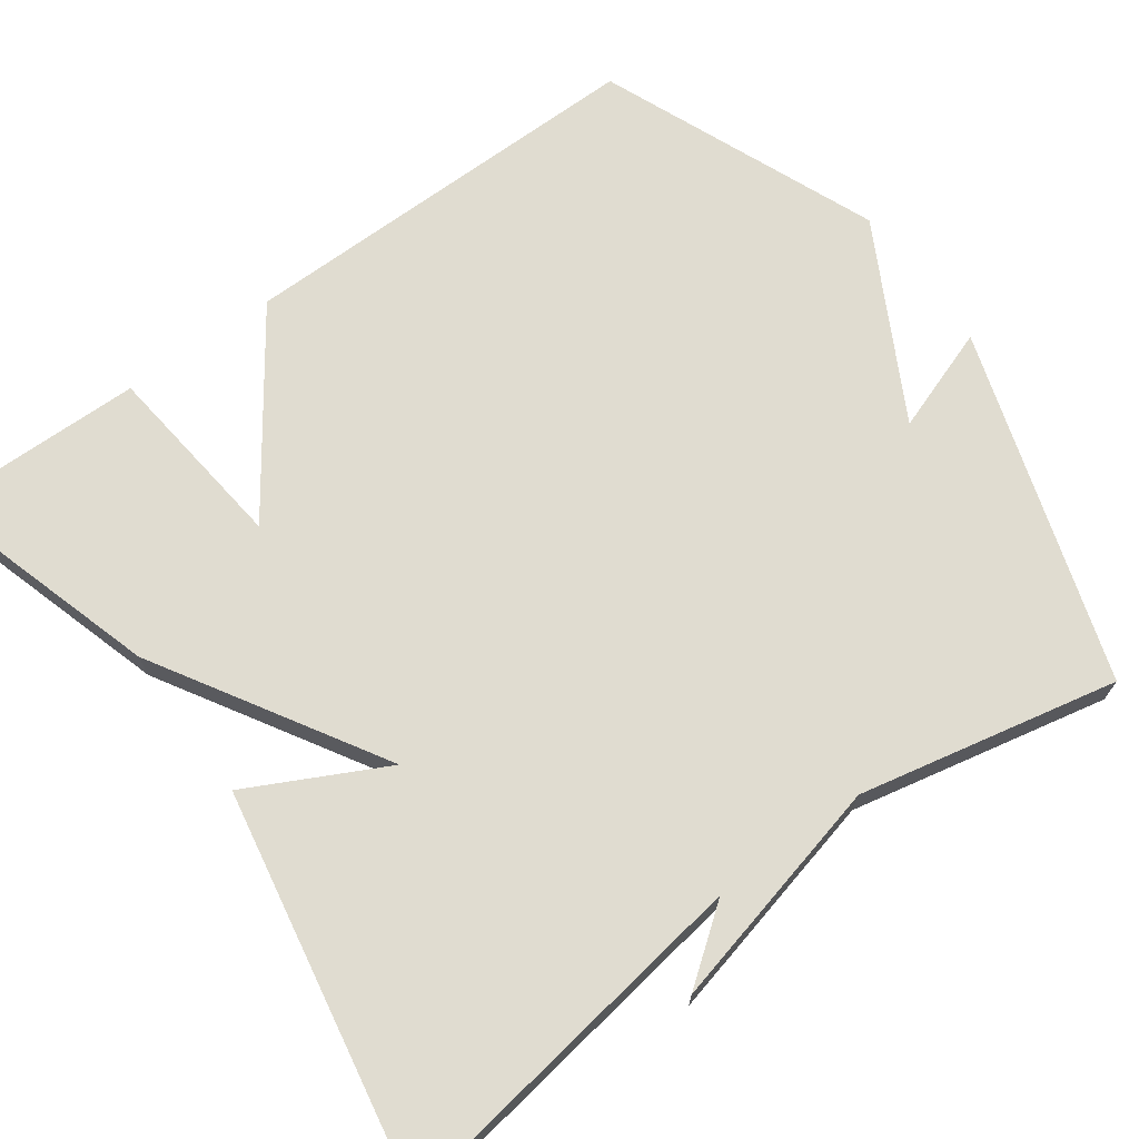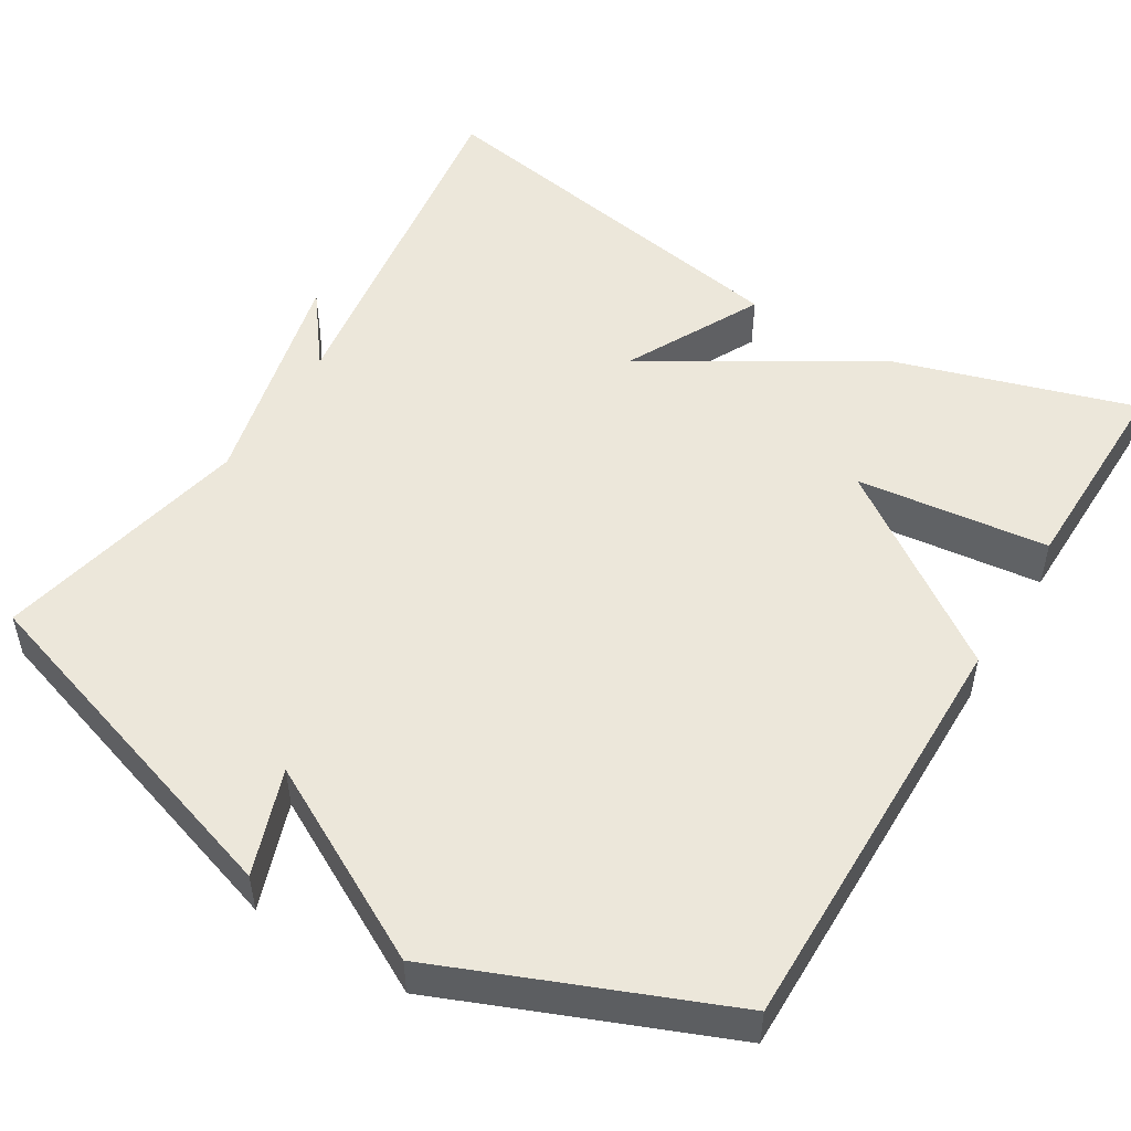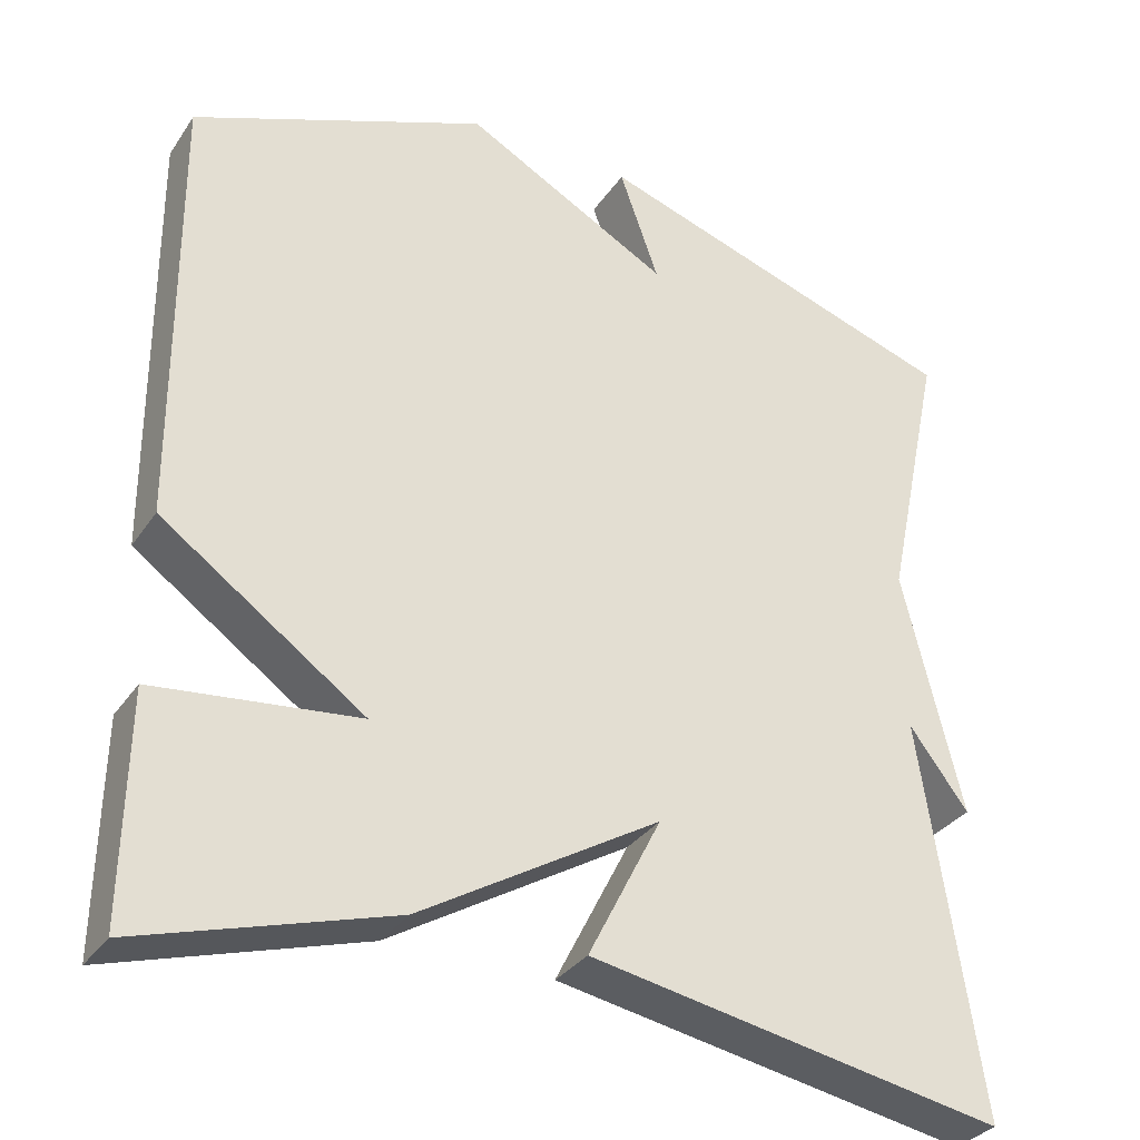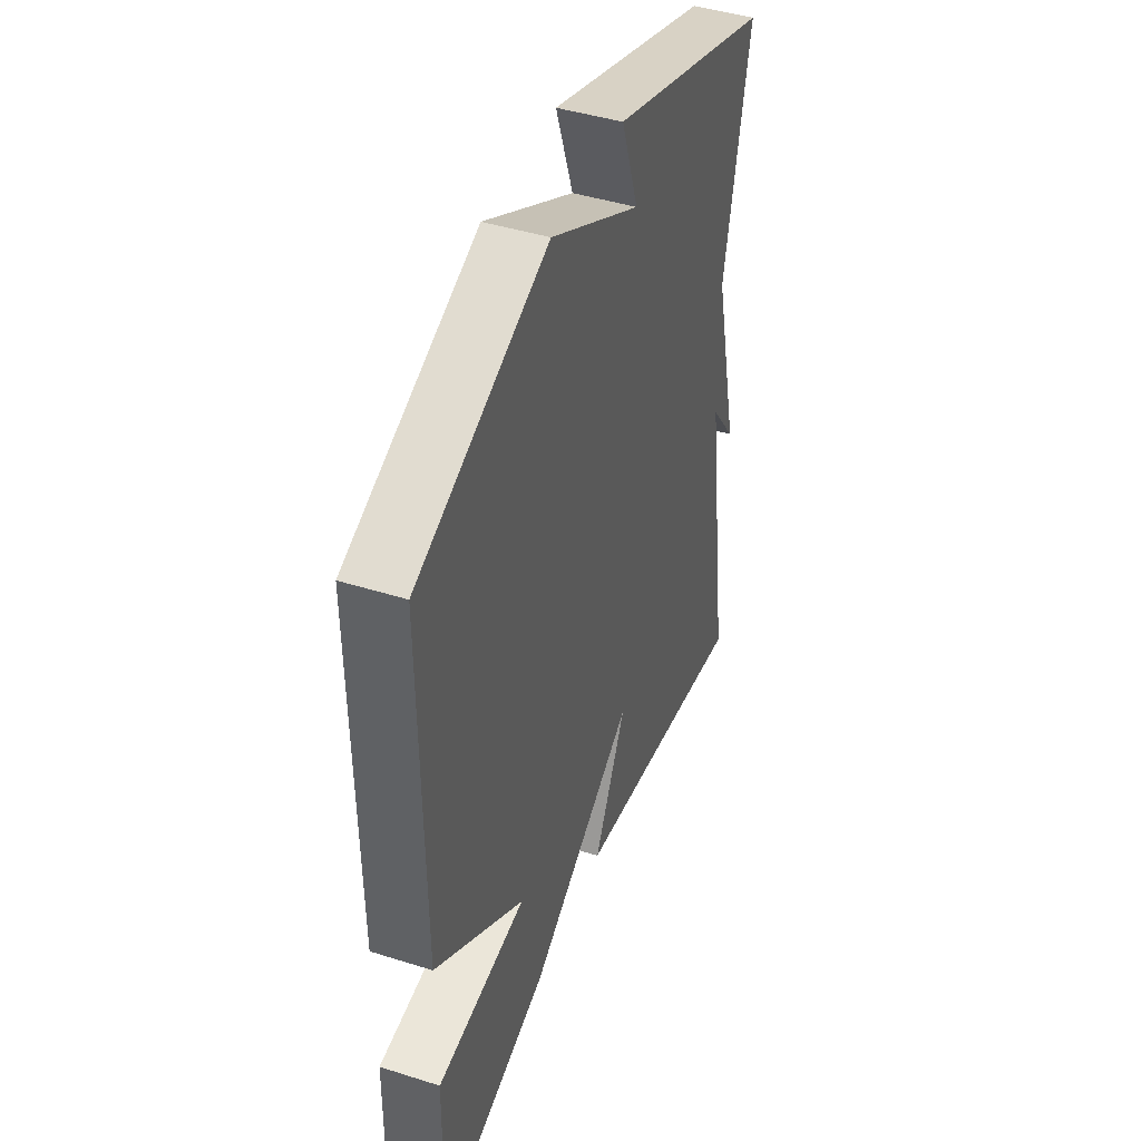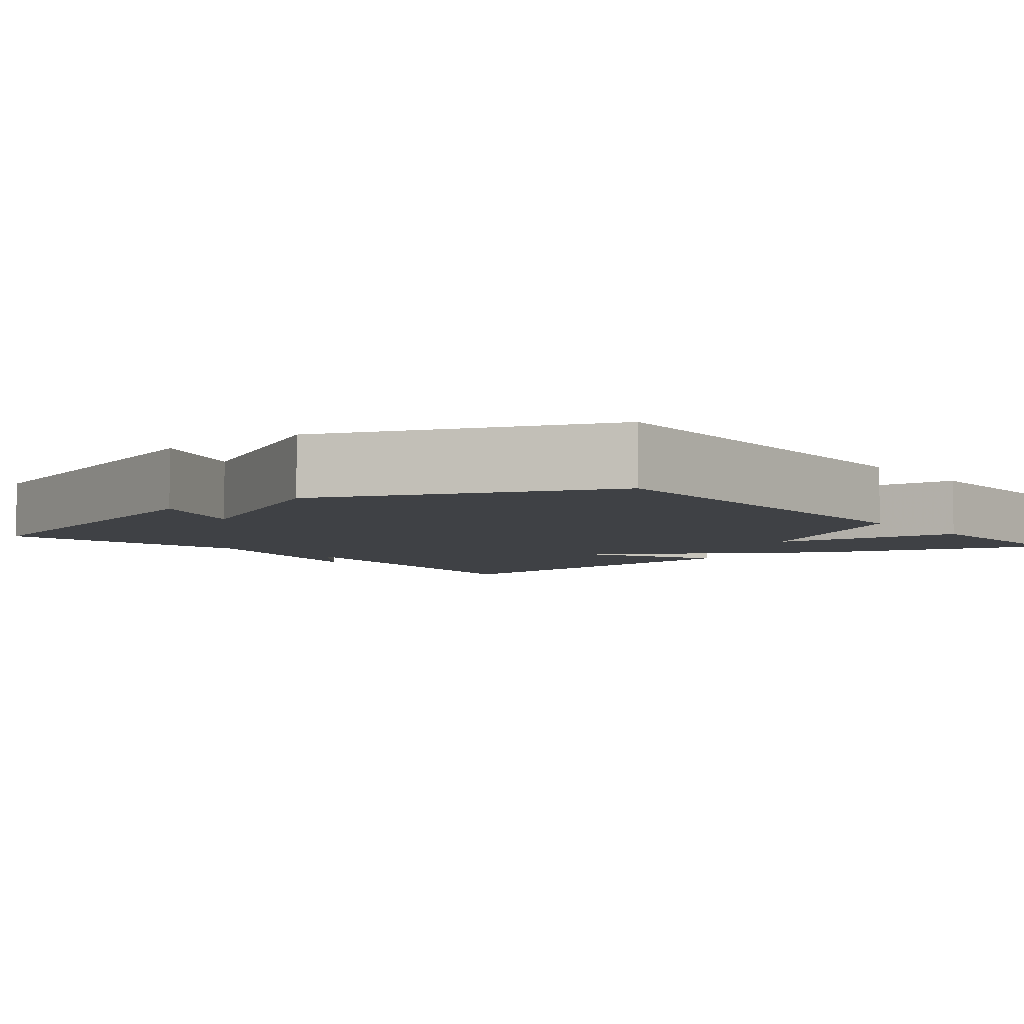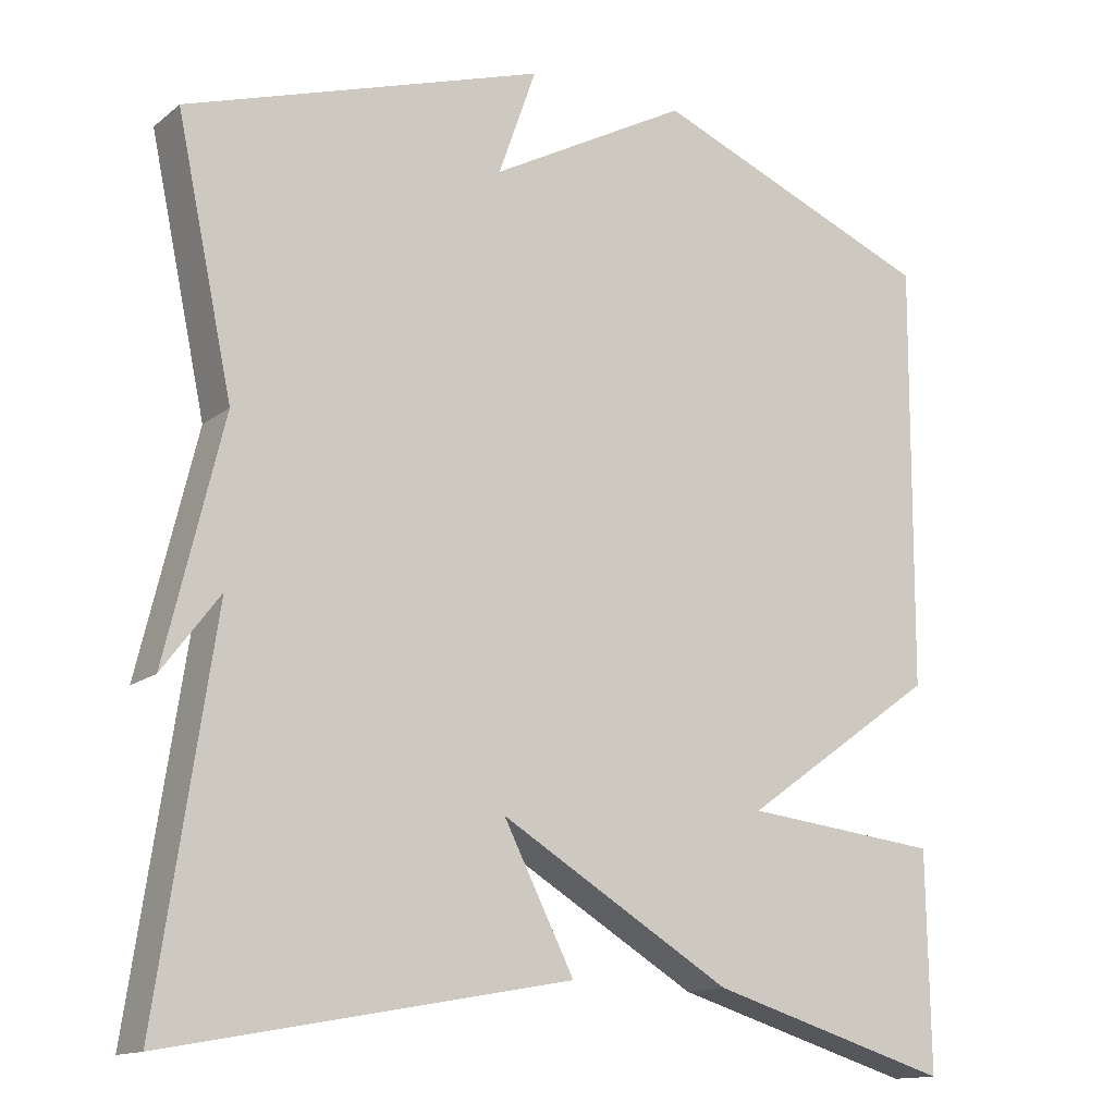
<metadata>
{"format":"obj","ext":"obj","renderer":"f3d","projection":"perspective","resolution":1024,"background":"white","views":[{"elev":69.6,"azim":-126.0,"up":"+Y"},{"elev":50.9,"azim":31.2,"up":"+Y"},{"elev":-32.5,"azim":151.2,"up":"+Z"},{"elev":43.9,"azim":110.3,"up":"+Z"},{"elev":-5.3,"azim":37.9,"up":"+Y"},{"elev":-14.0,"azim":-31.9,"up":"+Z"}]}
</metadata>
<code>
v 0.5 0.07 0.5
v 0.496 0.07 -0.031
v 0.252 0.07 -0.204
v 0.496 0.07 -0.231
v 0.5 0.07 -0.5
v 0.198 0.07 -0.409
v -0.09 0.07 -0.236
v -0.002 0.07 -0.409
v -0.5 0.07 -0.5
v -0.43 0.07 -0.029
v -0.501 0.07 -0.123
v -0.43 0.07 0.171
v -0.5 0.07 0.5
v -0.054 0.07 0.644
v -0.101 0.07 0.51
v 0.146 0.07 0.644
v 0.5 0 0.5
v 0.496 0 -0.031
v 0.252 0 -0.204
v 0.496 0 -0.231
v 0.5 0 -0.5
v 0.198 0 -0.409
v -0.09 0 -0.236
v -0.002 0 -0.409
v -0.5 0 -0.5
v -0.43 0 -0.029
v -0.501 0 -0.123
v -0.43 0 0.171
v -0.5 0 0.5
v -0.054 0 0.644
v -0.101 0 0.51
v 0.146 0 0.644
f 1 2 3
f 16 1 3
f 15 16 3
f 12 13 14 15
f 10 11 12 15
f 10 15 3
f 7 8 9 10
f 7 10 3
f 5 6 7
f 4 5 7
f 3 4 7
f 19 18 17
f 19 17 32
f 19 32 31
f 31 30 29 28
f 31 28 27 26
f 19 31 26
f 26 25 24 23
f 19 26 23
f 23 22 21
f 23 21 20
f 23 20 19
f 1 17 18 2
f 2 18 19 3
f 3 19 20 4
f 4 20 21 5
f 5 21 22 6
f 6 22 23 7
f 7 23 24 8
f 8 24 25 9
f 9 25 26 10
f 10 26 27 11
f 11 27 28 12
f 12 28 29 13
f 13 29 30 14
f 14 30 31 15
f 15 31 32 16
f 16 32 17 1

</code>
